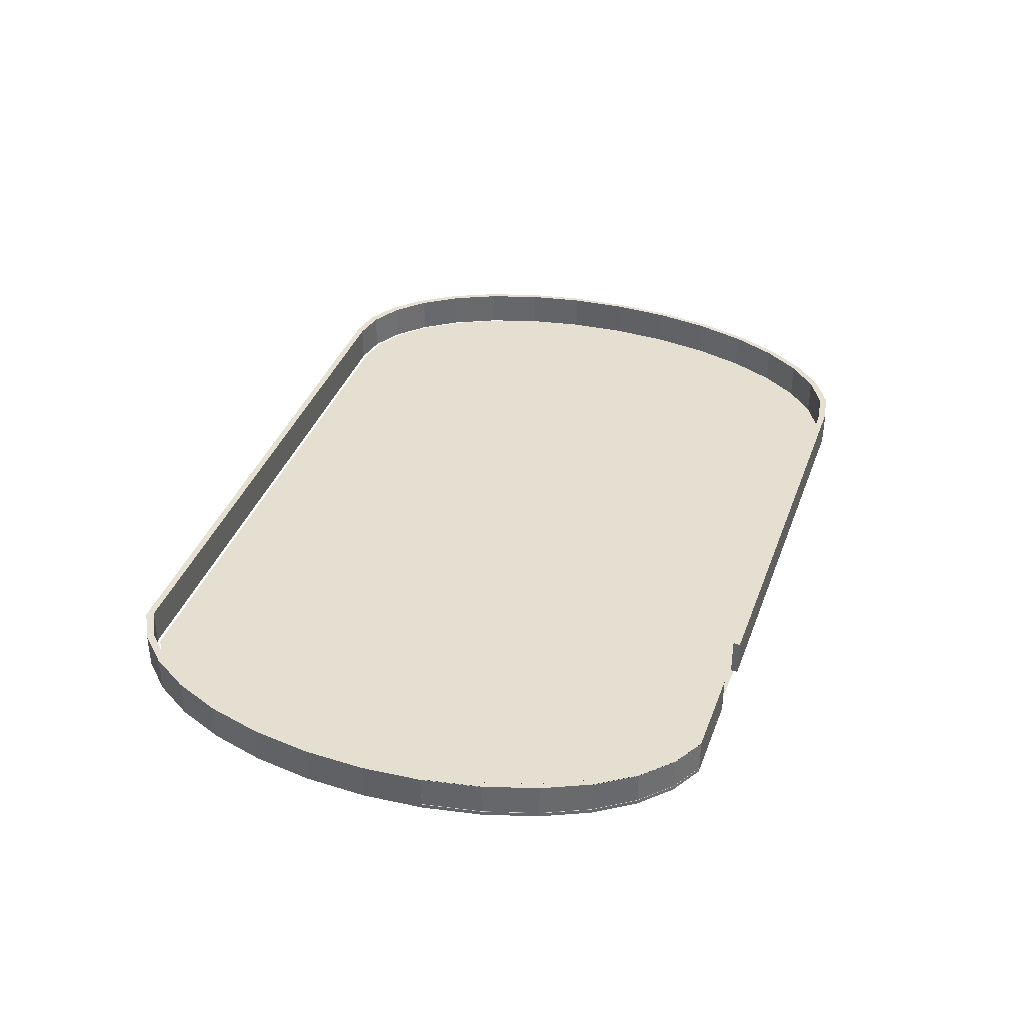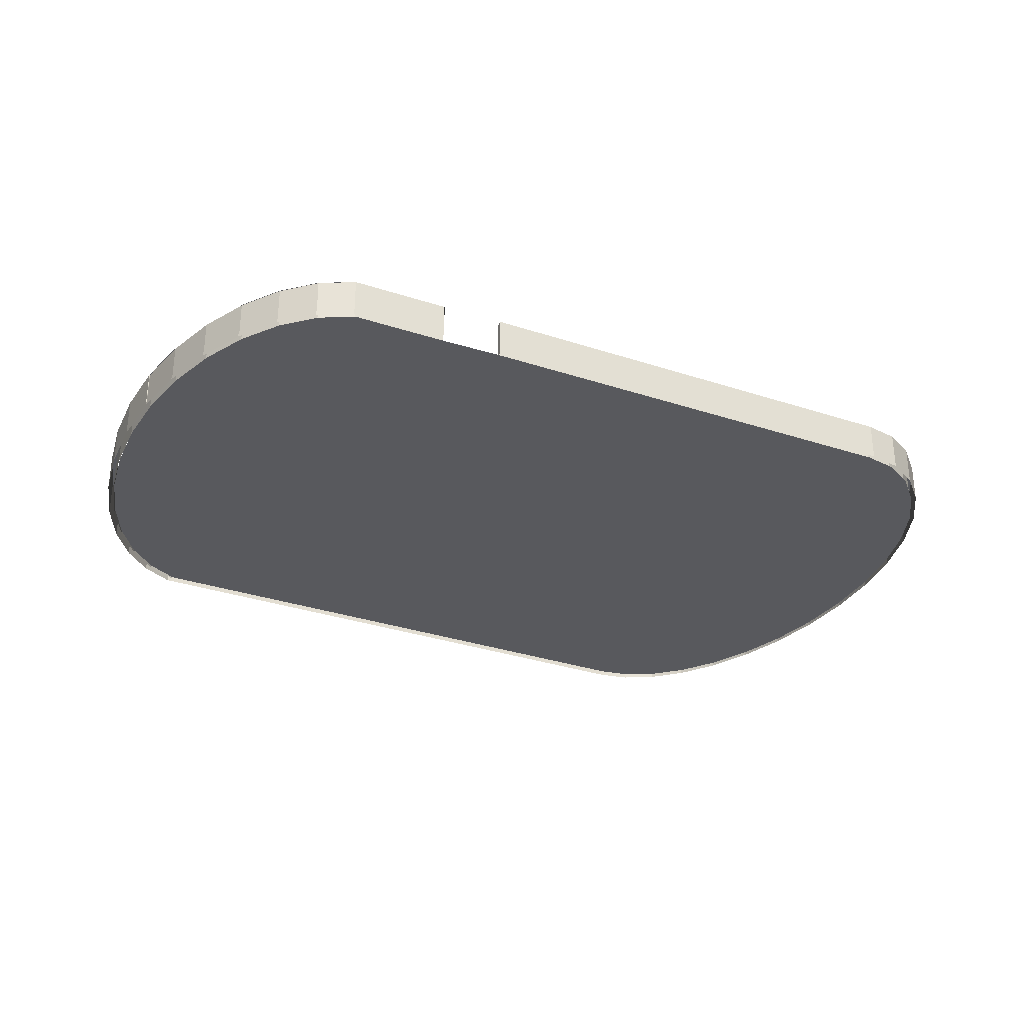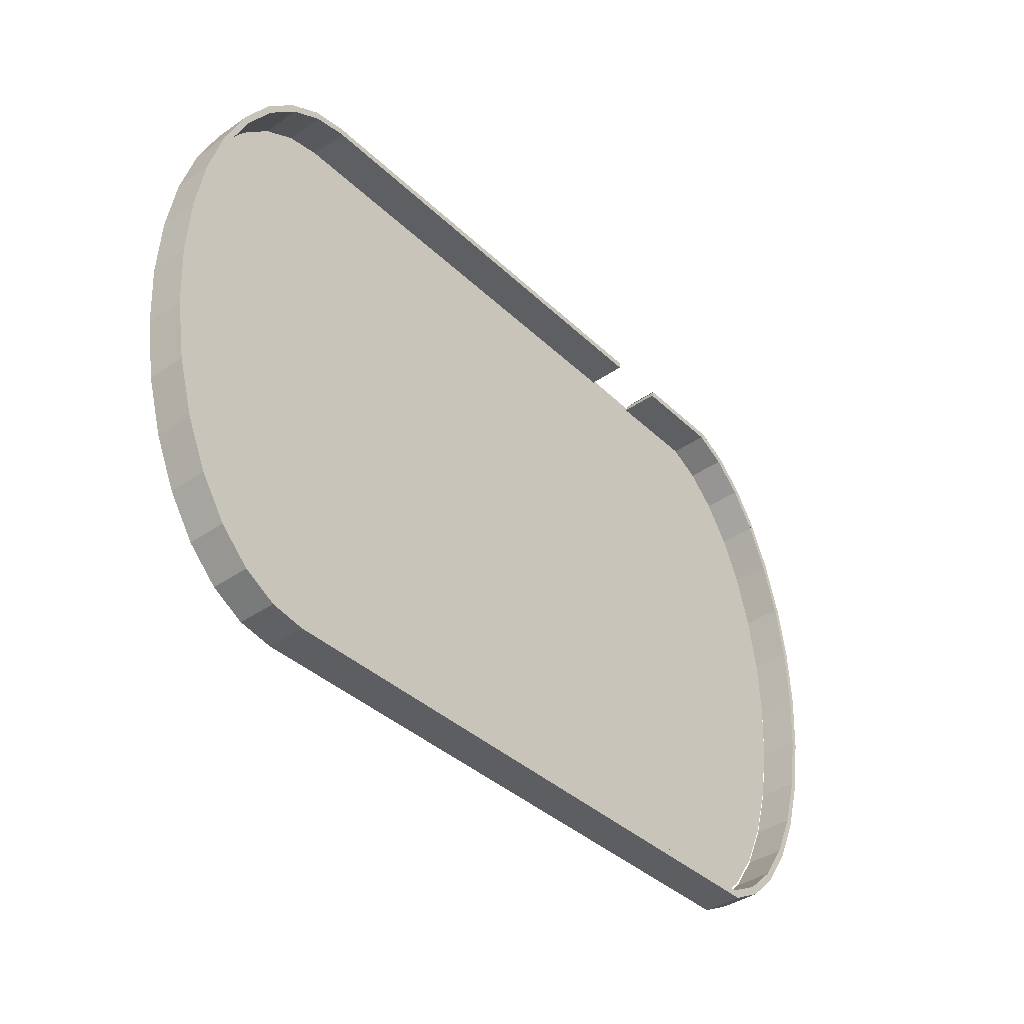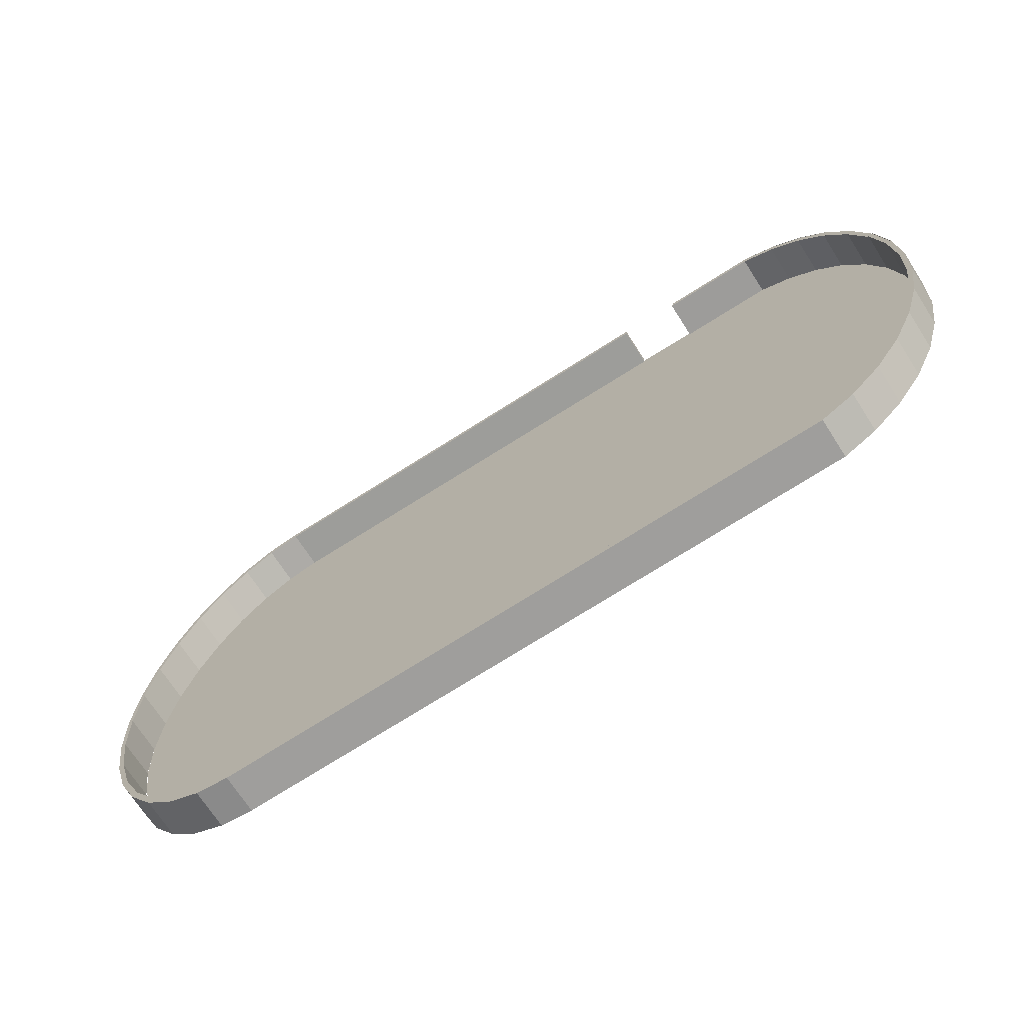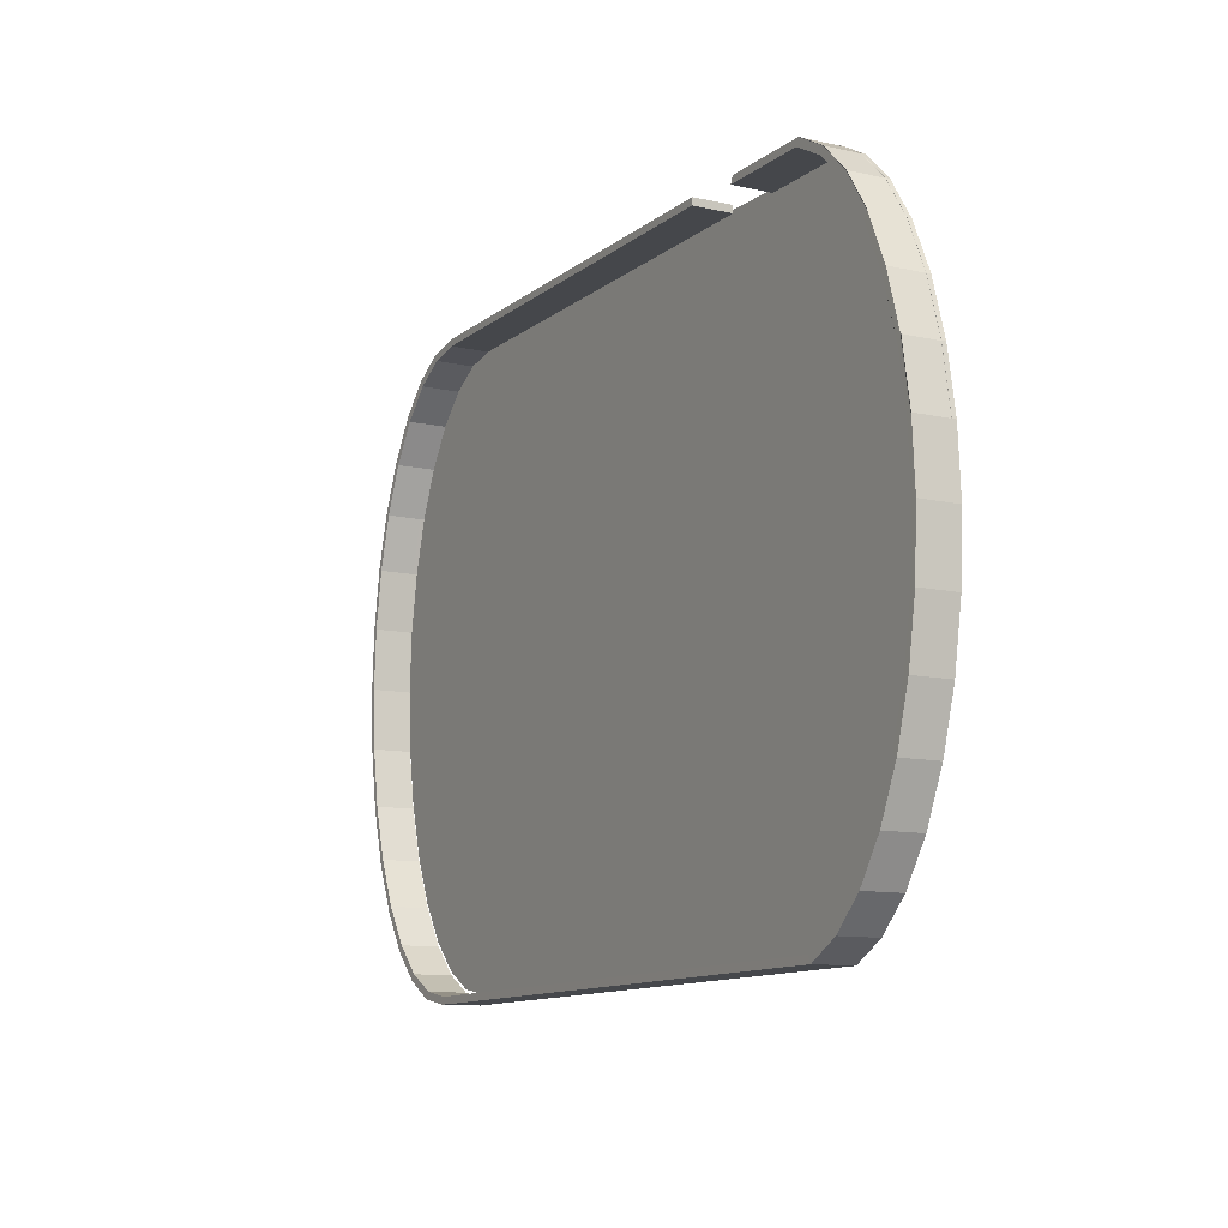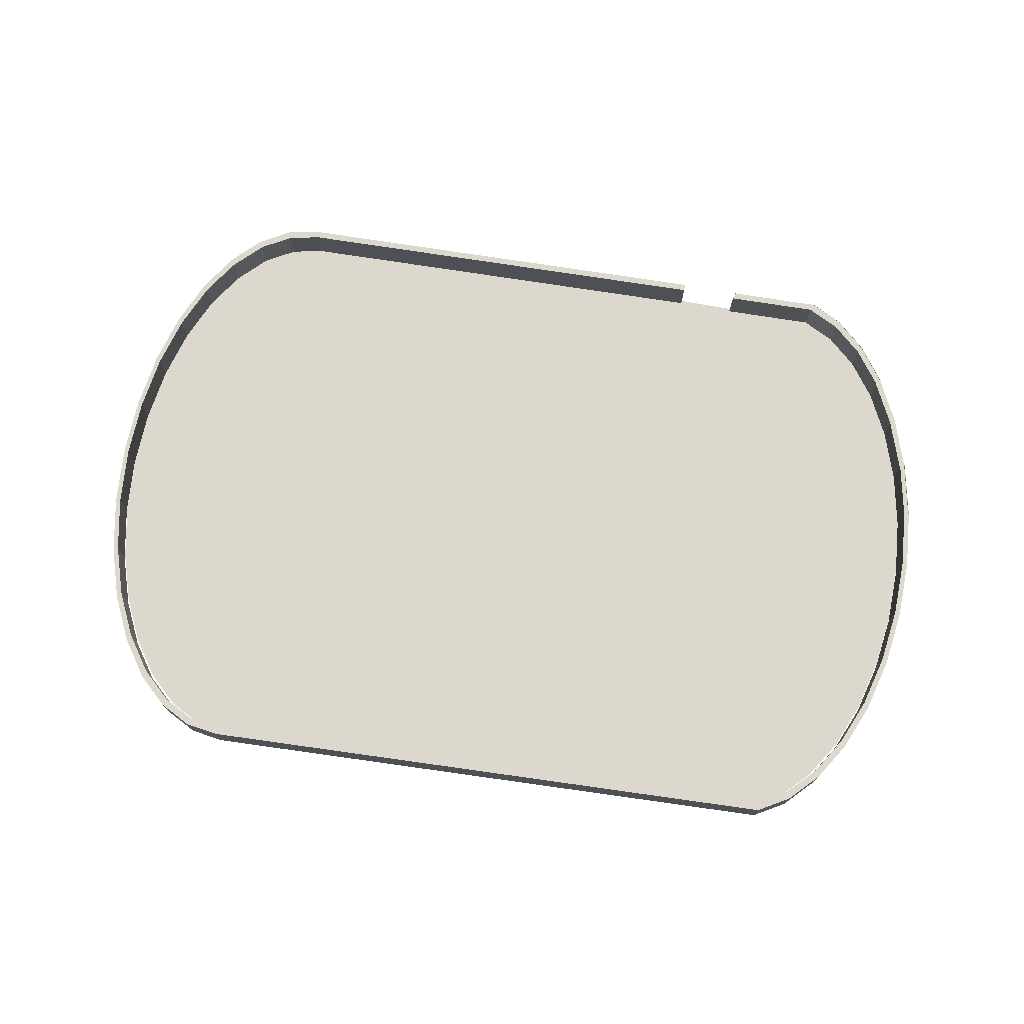
<metadata>
{"format":"obj","ext":"obj","renderer":"f3d","projection":"perspective","resolution":1024,"background":"white","views":[{"elev":37.5,"azim":-71.3,"up":"+Y"},{"elev":-30.1,"azim":-26.1,"up":"+Y"},{"elev":-39.3,"azim":130.8,"up":"+Z"},{"elev":-70.6,"azim":-147.3,"up":"+Z"},{"elev":-11.0,"azim":-118.8,"up":"+Z"},{"elev":72.5,"azim":-171.4,"up":"+Y"}]}
</metadata>
<code>
g default
v 22.39 0.1872 -38.81
v 21.94 0.1872 -41.47
v 21.21 0.1872 -43.93
v 20.23 0.1872 -46.09
v 19.03 0.1872 -47.85
v 17.66 0.1872 -49.17
v 16.18 0.1872 -49.98
v 14.63 0.1872 -50.25
v -13.39 0.1872 -49.98
v -14.88 0.1872 -49.17
v -16.24 0.1872 -47.85
v -17.44 0.1872 -46.09
v -18.43 0.1872 -43.93
v -19.16 0.1872 -41.47
v -19.61 0.1872 -38.81
v -19.76 0.1872 -36.03
v -19.61 0.1872 -33.26
v -19.16 0.1872 -30.59
v -18.43 0.1872 -28.13
v -17.44 0.1872 -25.98
v -16.24 0.1872 -24.21
v -14.88 0.1872 -22.9
v -13.39 0.1872 -22.09
v -9.022 0.1872 -22.05
v -6.258 0.1872 -21.96
v 14.63 0.1872 -21.82
v 16.18 0.1872 -22.09
v 17.66 0.1872 -22.9
v 19.03 0.1872 -24.21
v 20.23 0.1872 -25.98
v 21.21 0.1872 -28.13
v 21.94 0.1872 -30.59
v 22.39 0.1872 -33.26
v 22.55 0.1872 -36.03
v 22.39 0.1872 -38.95
v 21.94 0.1872 -41.62
v 21.21 0.1872 -44.07
v 20.23 0.1872 -46.23
v 19.03 0.1872 -48
v 17.66 0.1872 -49.31
v 16.18 0.1872 -50.12
v 14.63 0.1872 -50.39
v -13.39 0.1872 -50.12
v -14.88 0.1872 -49.31
v -16.24 0.1872 -48
v -17.44 0.1872 -46.23
v -18.43 0.1872 -44.07
v -19.16 0.1872 -41.62
v -19.61 0.1872 -38.95
v -19.76 0.1872 -36.18
v -19.61 0.1872 -33.4
v -19.16 0.1872 -30.73
v -18.43 0.1872 -28.28
v -17.44 0.1872 -26.12
v -16.24 0.1872 -24.35
v -14.88 0.1872 -23.04
v -13.39 0.1872 -22.23
v -9.022 0.1872 -22.19
v -6.258 0.1872 -22.1
v 14.63 0.1872 -21.96
v 16.18 0.1872 -22.23
v 17.66 0.1872 -23.04
v 19.03 0.1872 -24.35
v 20.23 0.1872 -26.12
v 21.21 0.1872 -28.28
v 21.94 0.1872 -30.73
v 22.39 0.1872 -33.4
v 22.55 0.1872 -36.18
v 14.63 0.382 -21.96
v 16.18 0.382 -22.23
v -16.24 0.382 -48
v -17.44 0.382 -46.23
v 17.66 0.382 -23.04
v -18.43 0.382 -44.07
v 19.03 0.382 -24.35
v -19.16 0.382 -41.62
v 22.55 0.382 -36.18
v 22.39 0.382 -38.95
v 20.23 0.382 -26.12
v -19.61 0.382 -38.95
v 21.94 0.382 -41.62
v 21.21 0.382 -28.28
v -19.76 0.382 -36.18
v 21.21 0.382 -44.07
v 21.94 0.382 -30.73
v -19.61 0.382 -33.4
v 20.23 0.382 -46.23
v 22.39 0.382 -33.4
v -19.16 0.382 -30.73
v 19.03 0.382 -48
v -18.43 0.382 -28.28
v 17.66 0.382 -49.31
v -17.44 0.382 -26.12
v 16.18 0.382 -50.12
v -16.24 0.382 -24.35
v 14.63 0.382 -50.39
v -14.88 0.382 -23.04
v -13.39 0.382 -50.12
v -13.39 0.382 -22.23
v -14.88 0.382 -49.31
v -6.258 0.382 -22.1
v 14.77 0.1878 -21.63
v 16.33 0.1878 -21.91
v 16.33 0.3826 -21.91
v 14.77 0.3826 -21.63
v -16.45 0.1877 -48.27
v -17.66 0.1877 -46.46
v -17.66 0.3826 -46.46
v -16.45 0.3826 -48.27
v 17.83 0.1878 -22.74
v 17.83 0.3826 -22.74
v -18.66 0.1877 -44.26
v -18.66 0.3826 -44.26
v 19.21 0.1878 -24.08
v 19.21 0.3826 -24.08
v -19.39 0.1877 -41.74
v -19.39 0.3826 -41.74
v 22.77 0.1878 -36.18
v 22.61 0.1878 -39.01
v 22.61 0.3826 -39.01
v 22.77 0.3826 -36.18
v 20.42 0.1878 -25.89
v 20.42 0.3826 -25.89
v -19.85 0.1877 -39.01
v -19.85 0.3826 -39.01
v 22.16 0.1878 -41.74
v 22.16 0.3826 -41.74
v 21.42 0.1878 -28.1
v 21.42 0.3826 -28.1
v -20 0.1877 -36.18
v -20 0.3826 -36.18
v 21.42 0.1878 -44.26
v 21.42 0.3826 -44.26
v 22.16 0.1878 -30.61
v 22.16 0.3826 -30.61
v -19.85 0.1877 -33.34
v -19.85 0.3826 -33.34
v 20.42 0.1878 -46.46
v 20.42 0.3826 -46.46
v 22.61 0.1878 -33.34
v 22.61 0.3826 -33.34
v -19.39 0.1877 -30.61
v -19.39 0.3826 -30.61
v 19.21 0.1878 -48.27
v 19.21 0.3826 -48.27
v -18.66 0.1877 -28.1
v -18.66 0.3826 -28.1
v 17.83 0.1878 -49.61
v 17.83 0.3826 -49.61
v -17.66 0.1877 -25.89
v -17.66 0.3826 -25.89
v 16.33 0.1878 -50.44
v 16.33 0.3826 -50.44
v -16.45 0.1877 -24.08
v -16.45 0.3826 -24.08
v 14.77 0.1878 -50.72
v 14.77 0.3826 -50.72
v -15.06 0.1878 -22.74
v -15.06 0.3826 -22.74
v -13.56 0.1878 -50.44
v -13.56 0.3826 -50.44
v -13.56 0.1878 -21.91
v -13.56 0.3826 -21.91
v -15.06 0.1878 -49.61
v -15.06 0.3826 -49.61
v -6.28 0.1878 -21.77
v -6.28 0.3826 -21.77
v -9.147 0.1878 -21.87
v -9.147 0.3826 -21.87
v -9.022 0.382 -22.19
v -16.45 1.971 -48.27
v -15.06 1.971 -49.61
v 22.39 1.97 -38.95
v 21.94 1.97 -41.62
v 19.03 1.97 -24.35
v 20.23 1.97 -26.12
v -13.56 1.971 -50.44
v 22.55 1.97 -36.18
v 17.66 1.97 -23.04
v 14.77 1.971 -50.72
v 16.18 1.97 -22.23
v 16.33 1.971 -50.44
v 14.63 1.97 -21.96
v 17.83 1.971 -49.61
v -13.39 1.97 -22.23
v -9.022 1.97 -22.19
v 19.21 1.971 -48.27
v 22.77 1.971 -36.18
v 22.61 1.971 -33.34
v -14.88 1.97 -23.04
v 20.42 1.971 -46.46
v 22.16 1.971 -30.61
v -16.24 1.97 -24.35
v 21.42 1.971 -44.26
v 21.42 1.971 -28.1
v -17.44 1.97 -26.12
v 22.16 1.971 -41.74
v 20.42 1.971 -25.89
v -18.43 1.97 -28.28
v 22.61 1.971 -39.01
v 19.21 1.971 -24.08
v -19.16 1.97 -30.73
v 17.83 1.971 -22.74
v -19.61 1.97 -33.4
v 16.33 1.971 -21.91
v -19.76 1.97 -36.18
v -9.147 1.971 -21.87
v -17.66 1.971 -25.89
v 16.18 1.97 -50.12
v 17.66 1.97 -49.31
v -16.45 1.971 -24.08
v 14.63 1.97 -50.39
v -15.06 1.971 -22.74
v -13.39 1.97 -50.12
v -13.56 1.971 -21.91
v -14.88 1.97 -49.31
v -16.24 1.97 -48
v 14.77 1.971 -21.63
v -17.44 1.97 -46.23
v -17.66 1.971 -46.46
v -18.43 1.97 -44.07
v -18.66 1.971 -44.26
v -19.16 1.97 -41.62
v -19.39 1.971 -41.74
v -19.61 1.97 -38.95
v -19.85 1.971 -39.01
v 21.21 1.97 -28.28
v -20 1.971 -36.18
v 21.21 1.97 -44.07
v 21.94 1.97 -30.73
v -19.85 1.971 -33.34
v 20.23 1.97 -46.23
v 22.39 1.97 -33.4
v -19.39 1.971 -30.61
v 19.03 1.97 -48
v -6.258 1.97 -22.1
v -6.28 1.971 -21.77
v -18.39 1.97 -28.28
v -17.41 1.97 -26.12
v -18.62 1.971 -28.1
v -17.63 1.971 -25.89
v -19.12 1.97 -30.73
v -19.36 1.971 -30.61
v -19.36 0.3826 -30.61
v -19.82 0.3826 -33.34
v -19.82 1.971 -33.34
v -18.62 0.3826 -28.1
v -17.63 0.3826 -25.89
v -16.41 0.3826 -24.08
v -16.41 1.971 -24.08
v -15.03 0.3826 -22.74
v -15.03 1.971 -22.74
v -13.53 0.3826 -21.91
v -13.53 1.971 -21.91
v -9.113 0.3826 -21.87
v -9.113 1.971 -21.87
g polySurface1
f 1 2 3 4 5 6 7 8 9 10 11 12 13 14 15 16 17 18 19 20 21 22 23 24 25 26 27 28 29 30 31 32 33 34
f 60 69 70 61
f 45 71 72 46
f 61 70 73 62
f 46 72 74 47
f 62 73 75 63
f 47 74 76 48
f 68 77 78 35
f 63 75 79 64
f 48 76 80 49
f 35 78 81 36
f 64 79 82 65
f 49 80 83 50
f 36 81 84 37
f 65 82 85 66
f 50 83 86 51
f 37 84 87 38
f 66 85 88 67
f 51 86 89 52
f 38 87 90 39
f 67 88 77 68
f 52 89 91 53
f 39 90 92 40
f 53 91 93 54
f 40 92 94 41
f 54 93 95 55
f 41 94 96 42
f 55 95 97 56
f 42 96 98 43
f 56 97 99 57
f 43 98 100 44
f 59 101 69 60
f 44 100 71 45
f 102 103 104 105
f 106 107 108 109
f 103 110 111 104
f 107 112 113 108
f 110 114 115 111
f 112 116 117 113
f 118 119 120 121
f 114 122 123 115
f 116 124 125 117
f 119 126 127 120
f 122 128 129 123
f 124 130 131 125
f 126 132 133 127
f 128 134 135 129
f 130 136 137 131
f 132 138 139 133
f 134 140 141 135
f 136 142 143 137
f 138 144 145 139
f 140 118 121 141
f 142 146 147 143
f 144 148 149 145
f 146 150 151 147
f 148 152 153 149
f 150 154 155 151
f 152 156 157 153
f 154 158 159 155
f 156 160 161 157
f 158 162 163 159
f 160 164 165 161
f 166 102 105 167
f 164 106 109 165
f 162 168 169 163
f 57 99 170 58
f 170 169 168 58
f 101 59 166 167
f 165 109 171 172
f 81 78 173 174
f 79 75 175 176
f 161 165 172 177
f 78 77 178 173
f 75 73 179 175
f 157 161 177 180
f 73 70 181 179
f 153 157 180 182
f 70 69 183 181
f 149 153 182 184
f 170 99 185 186
f 145 149 184 187
f 141 121 188 189
f 99 97 190 185
f 139 145 187 191
f 135 141 189 192
f 97 95 193 190
f 133 139 191 194
f 129 135 192 195
f 95 93 196 193
f 127 133 194 197
f 123 129 195 198
f 93 91 199 196
f 120 127 197 200
f 115 123 198 201
f 91 89 202 199
f 121 120 200 188
f 111 115 201 203
f 89 86 204 202
f 104 111 203 205
f 86 83 206 204
f 169 170 186 207
f 239 238 240 241
f 209 210 184 182
f 193 196 208 211
f 212 209 182 180
f 190 193 211 213
f 214 212 180 177
f 185 190 213 215
f 216 214 177 172
f 186 185 215 207
f 217 216 172 171
f 181 183 218 205
f 219 217 171 220
f 179 181 205 203
f 221 219 220 222
f 175 179 203 201
f 223 221 222 224
f 173 178 188 200
f 176 175 201 198
f 225 223 224 226
f 174 173 200 197
f 227 176 198 195
f 206 225 226 228
f 229 174 197 194
f 230 227 195 192
f 204 206 228 231
f 232 229 194 191
f 233 230 192 189
f 202 204 231 234
f 235 232 191 187
f 178 233 189 188
f 238 242 243 240
f 210 235 187 184
f 183 236 237 218
f 82 79 176 227
f 84 81 174 229
f 109 108 220 171
f 85 82 227 230
f 87 84 229 232
f 108 113 222 220
f 88 85 230 233
f 90 87 232 235
f 113 117 224 222
f 77 88 233 178
f 92 90 235 210
f 117 125 226 224
f 94 92 210 209
f 125 131 228 226
f 96 94 209 212
f 131 137 231 228
f 98 96 212 214
f 245 244 243 246
f 100 98 214 216
f 244 247 240 243
f 71 100 216 217
f 247 248 241 240
f 69 101 236 183
f 72 71 217 219
f 248 249 250 241
f 74 72 219 221
f 249 251 252 250
f 76 74 221 223
f 251 253 254 252
f 167 105 218 237
f 80 76 223 225
f 253 255 256 254
f 101 167 237 236
f 83 80 225 206
f 105 104 205 218
f 196 199 238 239
f 208 196 239 241
f 199 202 242 238
f 202 234 243 242
f 137 143 244 245
f 234 231 246 243
f 231 137 245 246
f 143 147 247 244
f 147 151 248 247
f 151 155 249 248
f 211 208 241 250
f 155 159 251 249
f 213 211 250 252
f 159 163 253 251
f 215 213 252 254
f 163 169 255 253
f 169 207 256 255
f 207 215 254 256

</code>
